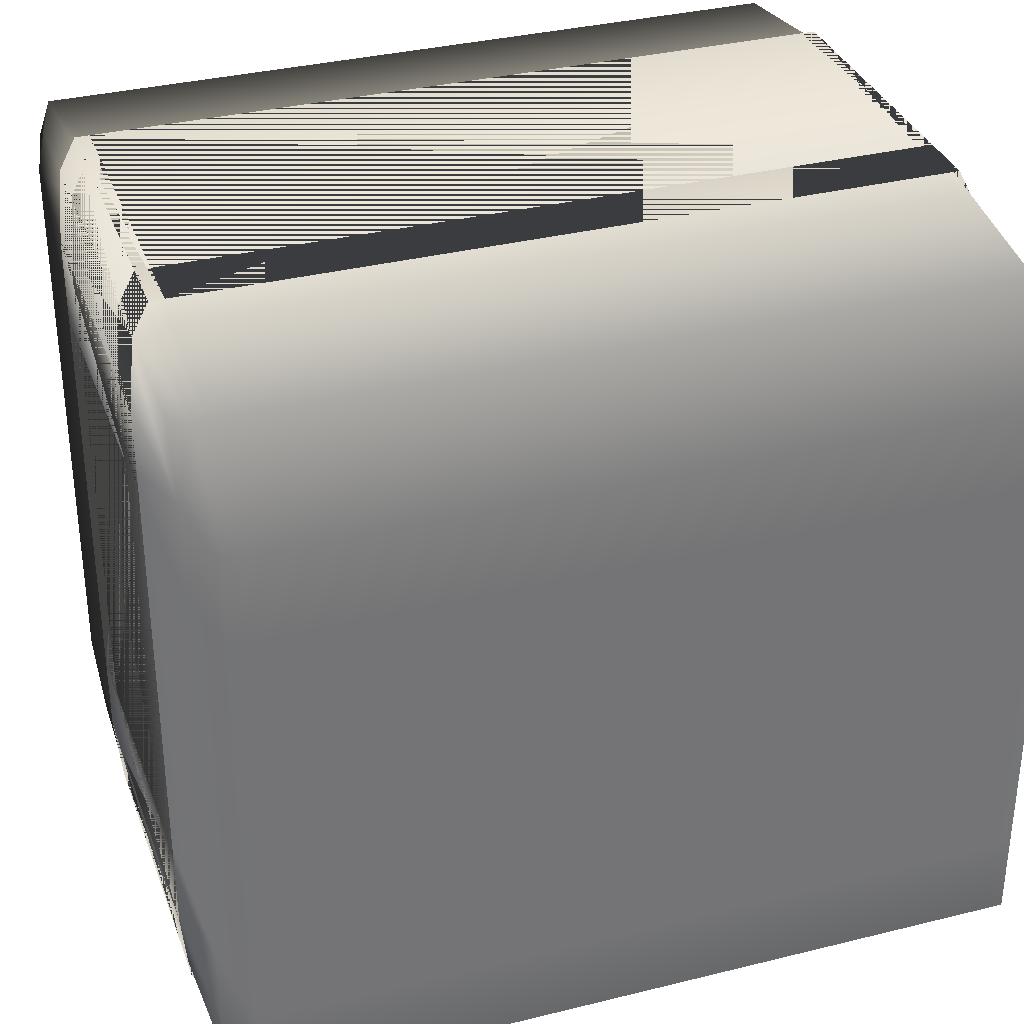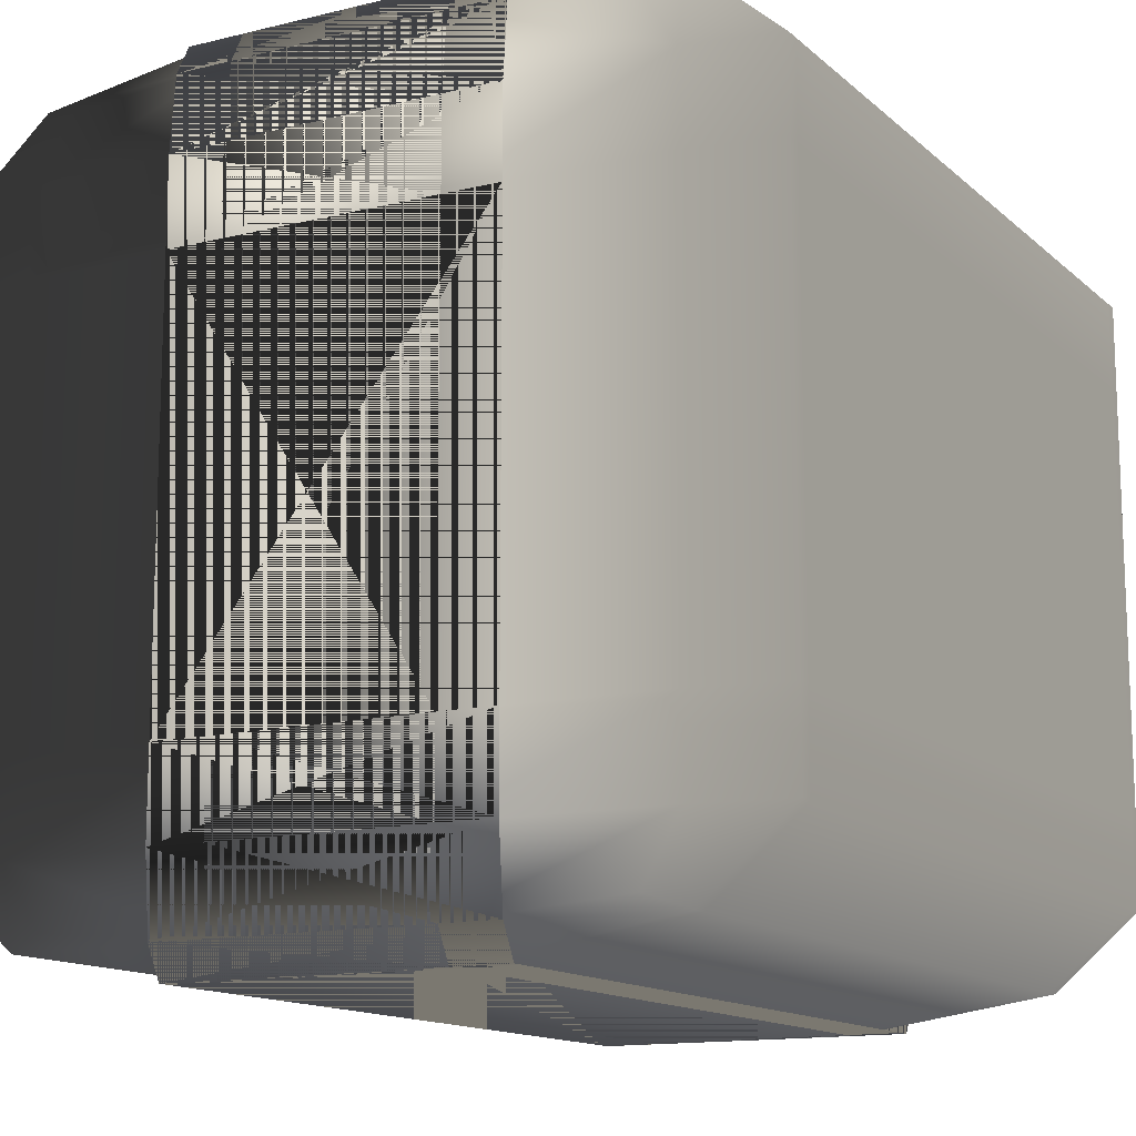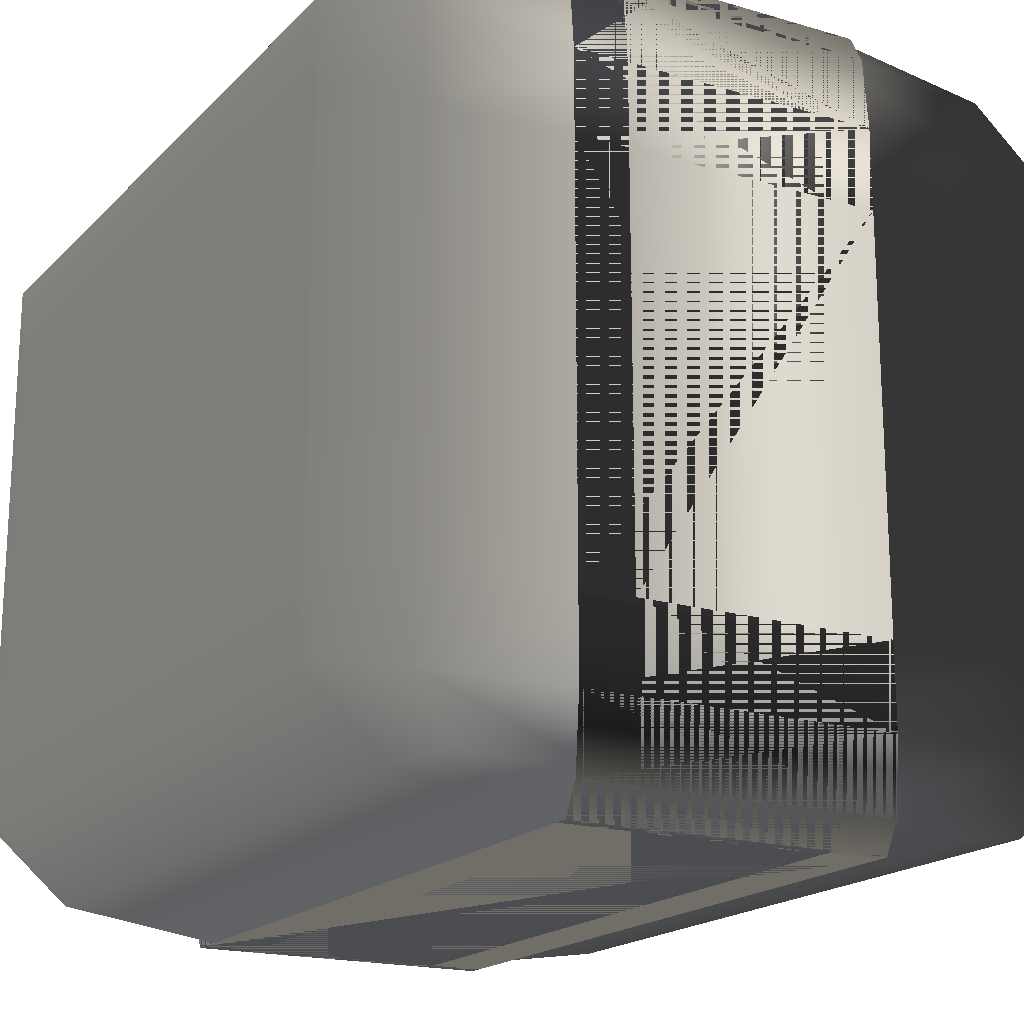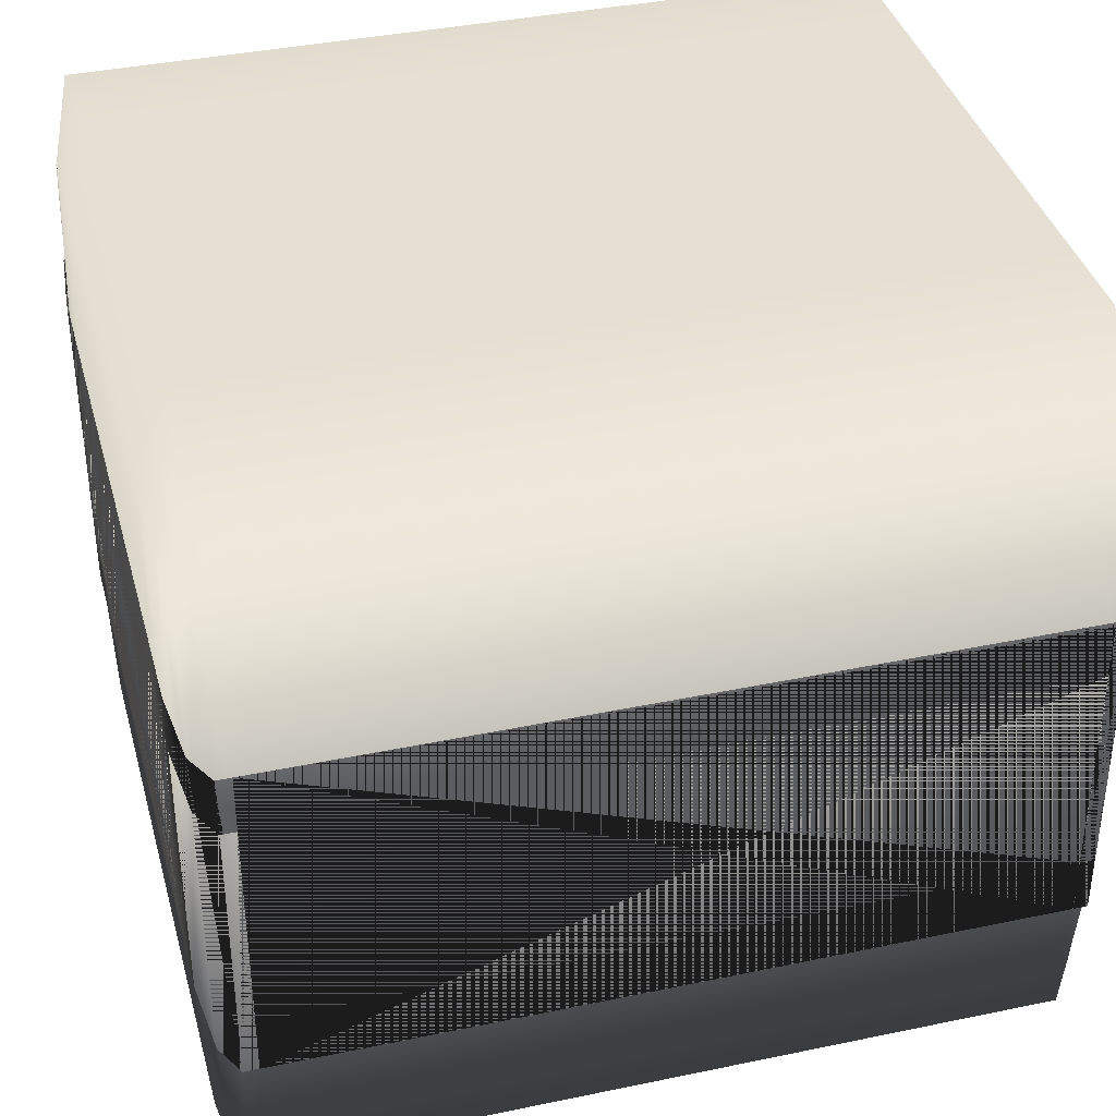
<metadata>
{"format":"obj","ext":"obj","renderer":"f3d","projection":"perspective","resolution":1024,"background":"white","views":[{"elev":34.2,"azim":161.4,"up":"+Z"},{"elev":-13.5,"azim":-61.0,"up":"+Z"},{"elev":-18.4,"azim":-119.5,"up":"+Z"},{"elev":38.0,"azim":165.1,"up":"+Y"}]}
</metadata>
<code>
v -0.4915 -0.133 0.4612
v -0.4877 -0.3448 0.444
v -0.4915 -0.3925 0.3675
v -0.5 -0.133 0.3675
v -0.4915 0.2037 0.4612
v -0.5 -0.133 0.2609
v -0.4915 -0.3925 0.2609
v -0.5 0.2037 0.3675
v -0.5 0.2037 0.3675
v -0.4915 -0.2037 0.4612
v -0.4915 0.2037 0.4612
v -0.5 -0.133 -0.2609
v -0.4915 -0.3925 -0.2609
v -0.5 0.2037 0.2609
v -0.5 -0.2037 0.3675
v -0.5 0.2037 0.2609
v -0.5 -0.2037 0.3675
v -0.4915 0.133 0.4612
v -0.4915 -0.2037 0.4612
v -0.5 -0.133 -0.3675
v -0.4915 -0.3925 -0.3675
v -0.5 0.2037 -0.2609
v -0.4915 -0.133 -0.4612
v -0.4877 -0.3448 -0.444
v -0.5 0.2037 -0.3675
v -0.4915 0.2037 -0.4612
v -0.5 0.2037 -0.2609
v -0.5 -0.2037 0.2609
v -0.5 -0.2037 -0.3675
v -0.5 0.2037 -0.3675
v -0.4915 0.2037 -0.4612
v -0.4915 -0.2037 -0.4612
v -0.5 -0.2037 -0.2609
v -0.5 0.133 -0.3675
v -0.5 -0.2037 -0.3675
v -0.4915 -0.2037 -0.4612
v -0.4915 0.133 -0.4612
v -0.5 0.133 -0.2609
v -0.5 -0.2037 -0.2609
v -0.5 -0.2037 0.2609
v -0.4915 0.3925 -0.3675
v -0.4877 0.3448 -0.444
v -0.4915 0.3925 -0.2609
v -0.5 0.133 0.2609
v -0.4915 0.3925 0.2609
v -0.5 0.133 0.3675
v -0.4915 0.3925 0.3675
v -0.4877 0.3448 0.444
v -0.4915 -0.3925 0.3675
v -0.4877 -0.3448 0.444
v -0.4709 -0.3925 0.4612
v -0.4709 -0.5 0.3675
v -0.4915 -0.3925 0.2609
v -0.4709 -0.3925 0.4612
v -0.4531 -0.5 0.3675
v -0.4709 -0.5 0.3675
v -0.4531 -0.3925 0.4612
v -0.4709 -0.5 0.2609
v -0.4709 -0.5 0.2609
v -0.4709 -0.5 0.3675
v -0.4531 -0.5 0.3675
v -0.4915 -0.3925 -0.2609
v -0.4709 -0.5 -0.2609
v -0.4915 -0.3925 -0.3675
v 0.4531 -0.5 0.3675
v 0.4531 -0.3925 0.4612
v -0.4531 -0.5 0.2609
v -0.4709 -0.5 -0.2609
v 0.4531 -0.5 0.2609
v 0.4531 -0.5 0.3675
v 0.4709 -0.5 0.3675
v 0.4709 -0.3925 0.4612
v -0.4531 -0.5 -0.2609
v -0.4709 -0.5 -0.3675
v -0.4709 -0.5 -0.3675
v 0.4709 -0.5 0.3675
v 0.4709 -0.5 0.2609
v 0.4709 -0.3925 0.4612
v 0.4915 -0.3925 0.3675
v 0.4709 -0.5 0.3675
v 0.4709 -0.5 0.2609
v 0.4877 -0.3448 0.444
v 0.4915 -0.3925 0.2609
v -0.4709 -0.3925 -0.4612
v -0.4877 -0.3448 -0.444
v -0.4709 -0.5 -0.3675
v -0.4531 -0.3925 -0.4612
v -0.4709 -0.3925 -0.4612
v -0.4531 -0.5 -0.3675
v -0.4531 -0.5 -0.3675
v 0.4531 -0.3925 -0.4612
v 0.4531 -0.5 -0.2609
v 0.4709 -0.5 -0.2609
v 0.4709 -0.5 -0.2609
v 0.4915 -0.3925 -0.2609
v 0.4531 -0.5 -0.3675
v 0.4531 -0.5 -0.3675
v 0.4709 -0.3925 -0.4612
v 0.4709 -0.5 -0.3675
v 0.4709 -0.5 -0.3675
v 0.4709 -0.5 -0.3675
v 0.4915 -0.3925 -0.3675
v 0.4709 -0.3925 -0.4612
v 0.4877 -0.3448 -0.444
v -0.4709 -0.3925 0.4612
v -0.4877 -0.3448 0.444
v -0.4915 -0.133 0.4612
v -0.4709 -0.133 0.5
v -0.4709 -0.133 0.5
v -0.4531 -0.3925 0.4612
v -0.4709 -0.3925 0.4612
v -0.4709 0.2037 0.5
v -0.4915 0.2037 0.4612
v -0.4531 -0.133 0.5
v 0.4531 -0.3925 0.4612
v -0.4915 0.2037 0.4612
v -0.4709 -0.2037 0.5
v -0.4709 0.2037 0.5
v -0.4915 -0.2037 0.4612
v -0.4709 0.2037 0.5
v -0.4531 0.2037 0.5
v 0.4531 -0.133 0.5
v 0.4709 -0.3925 0.4612
v 0.4531 0.2037 0.5
v -0.4709 0.2037 0.5
v -0.4531 -0.2037 0.5
v -0.4531 0.2037 0.5
v -0.4709 -0.2037 0.5
v -0.4915 -0.2037 0.4612
v -0.4709 0.133 0.5
v -0.4709 -0.2037 0.5
v -0.4915 0.133 0.4612
v 0.4709 -0.133 0.5
v 0.4531 -0.2037 0.5
v 0.4531 0.2037 0.5
v -0.4709 -0.2037 0.5
v -0.4531 0.133 0.5
v -0.4531 -0.2037 0.5
v -0.4709 0.133 0.5
v 0.4531 -0.2037 0.5
v -0.4709 0.3925 0.4612
v -0.4709 0.3925 0.4612
v -0.4877 0.3448 0.444
v -0.4531 0.3925 0.4612
v 0.4531 0.133 0.5
v 0.4531 0.3925 0.4612
v 0.4915 -0.133 0.4612
v 0.4709 -0.3925 0.4612
v 0.4709 -0.133 0.5
v 0.4877 -0.3448 0.444
v 0.4915 0.2037 0.4612
v 0.4709 0.2037 0.5
v 0.4709 0.2037 0.5
v 0.4709 0.2037 0.5
v 0.4709 0.2037 0.5
v 0.4915 -0.2037 0.4612
v 0.4915 0.2037 0.4612
v 0.4531 -0.2037 0.5
v 0.4709 -0.2037 0.5
v 0.4709 0.2037 0.5
v 0.4709 -0.2037 0.5
v 0.4709 -0.2037 0.5
v 0.4709 -0.2037 0.5
v 0.4915 0.133 0.4612
v 0.4915 -0.2037 0.4612
v 0.4709 0.133 0.5
v 0.4709 0.133 0.5
v 0.4709 0.3925 0.4612
v 0.4709 0.3925 0.4612
v 0.4877 0.3448 0.444
v 0.4915 -0.3925 0.3675
v 0.4877 -0.3448 0.444
v 0.4915 -0.133 0.4612
v 0.5 -0.133 0.3675
v 0.4915 -0.3925 0.2609
v 0.5 0.2037 0.3675
v 0.4915 0.2037 0.4612
v 0.5 -0.133 0.2609
v 0.4915 -0.3925 -0.2609
v 0.5 0.2037 0.2609
v 0.5 -0.133 -0.2609
v 0.4915 -0.3925 -0.3675
v 0.4915 0.2037 0.4612
v 0.5 -0.2037 0.3675
v 0.5 0.2037 0.3675
v 0.4915 -0.2037 0.4612
v 0.5 -0.2037 0.2609
v 0.5 0.2037 0.2609
v 0.5 0.2037 -0.2609
v 0.5 0.2037 -0.2609
v 0.5 -0.133 -0.3675
v 0.4915 -0.2037 0.4612
v 0.5 0.133 0.3675
v 0.5 -0.2037 0.3675
v 0.4915 0.133 0.4612
v 0.5 0.133 0.2609
v 0.5 -0.2037 0.2609
v 0.4915 0.3925 0.3675
v 0.4877 0.3448 0.444
v 0.4915 0.3925 0.2609
v 0.4915 -0.133 -0.4612
v 0.4877 -0.3448 -0.444
v 0.4915 0.2037 -0.4612
v 0.5 0.2037 -0.3675
v 0.4915 -0.2037 -0.4612
v 0.4915 0.2037 -0.4612
v 0.5 0.2037 -0.3675
v 0.5 -0.2037 -0.2609
v 0.5 -0.2037 -0.2609
v 0.5 0.133 -0.2609
v 0.4915 0.3925 -0.2609
v 0.5 -0.2037 -0.3675
v 0.5 -0.2037 -0.3675
v 0.4915 0.133 -0.4612
v 0.4915 -0.2037 -0.4612
v 0.5 0.133 -0.3675
v 0.4915 0.3925 -0.3675
v 0.4877 0.3448 -0.444
v -0.4709 0.3925 0.4612
v -0.4877 0.3448 0.444
v -0.4915 0.3925 0.3675
v -0.4709 0.5 0.3675
v -0.4709 0.5 0.3675
v -0.4531 0.3925 0.4612
v -0.4709 0.3925 0.4612
v -0.4709 0.5 0.2609
v -0.4915 0.3925 0.2609
v -0.4531 0.5 0.3675
v 0.4531 0.3925 0.4612
v -0.4709 0.5 0.3675
v -0.4531 0.5 0.2609
v -0.4531 0.5 0.3675
v -0.4709 0.5 0.2609
v 0.4531 0.5 0.3675
v 0.4531 0.5 0.3675
v 0.4709 0.3925 0.4612
v -0.4709 0.5 -0.2609
v -0.4915 0.3925 -0.2609
v -0.4531 0.5 -0.2609
v -0.4709 0.5 -0.2609
v 0.4531 0.5 0.2609
v 0.4709 0.5 0.3675
v 0.4709 0.5 0.3675
v -0.4709 0.5 -0.3675
v -0.4915 0.3925 -0.3675
v -0.4531 0.5 -0.3675
v -0.4709 0.5 -0.3675
v -0.4709 0.3925 -0.4612
v -0.4709 0.3925 -0.4612
v -0.4531 0.5 -0.3675
v -0.4709 0.5 -0.3675
v -0.4877 0.3448 -0.444
v -0.4531 0.3925 -0.4612
v 0.4915 0.3925 0.3675
v 0.4709 0.3925 0.4612
v 0.4709 0.5 0.3675
v 0.4877 0.3448 0.444
v 0.4915 0.3925 0.2609
v 0.4709 0.5 0.2609
v 0.4709 0.5 0.2609
v 0.4915 0.3925 -0.2609
v 0.4531 0.5 -0.2609
v 0.4531 0.5 -0.3675
v 0.4531 0.5 -0.3675
v 0.4531 0.3925 -0.4612
v 0.4709 0.5 -0.2609
v 0.4709 0.5 -0.2609
v 0.4915 0.3925 -0.3675
v 0.4709 0.5 -0.3675
v 0.4709 0.5 -0.3675
v 0.4709 0.5 -0.3675
v 0.4709 0.3925 -0.4612
v 0.4709 0.3925 -0.4612
v 0.4877 0.3448 -0.444
v -0.4709 0.3925 -0.4612
v -0.4877 0.3448 -0.444
v -0.4915 0.133 -0.4612
v -0.4709 0.133 -0.5
v -0.4709 0.133 -0.5
v -0.4531 0.3925 -0.4612
v -0.4709 0.3925 -0.4612
v -0.4709 -0.2037 -0.5
v -0.4915 -0.2037 -0.4612
v -0.4531 0.133 -0.5
v 0.4531 0.3925 -0.4612
v -0.4915 -0.2037 -0.4612
v -0.4709 0.2037 -0.5
v -0.4709 -0.2037 -0.5
v -0.4915 0.2037 -0.4612
v -0.4709 -0.2037 -0.5
v -0.4531 -0.2037 -0.5
v 0.4531 0.133 -0.5
v 0.4709 0.3925 -0.4612
v -0.4915 0.2037 -0.4612
v -0.4709 -0.133 -0.5
v -0.4709 0.2037 -0.5
v -0.4915 -0.133 -0.4612
v -0.4709 -0.2037 -0.5
v -0.4709 0.2037 -0.5
v -0.4531 0.2037 -0.5
v -0.4531 -0.2037 -0.5
v 0.4531 -0.2037 -0.5
v -0.4709 -0.3925 -0.4612
v -0.4877 -0.3448 -0.444
v -0.4709 0.2037 -0.5
v -0.4709 -0.133 -0.5
v -0.4531 -0.133 -0.5
v -0.4709 -0.3925 -0.4612
v -0.4531 0.2037 -0.5
v -0.4531 -0.3925 -0.4612
v 0.4531 0.2037 -0.5
v 0.4531 0.2037 -0.5
v 0.4531 -0.2037 -0.5
v 0.4531 -0.133 -0.5
v 0.4531 -0.3925 -0.4612
v 0.4709 0.2037 -0.5
v 0.4709 0.2037 -0.5
v 0.4709 -0.133 -0.5
v 0.4709 -0.3925 -0.4612
v 0.4709 -0.3925 -0.4612
v 0.4915 -0.133 -0.4612
v 0.4709 -0.133 -0.5
v 0.4709 0.2037 -0.5
v 0.4877 -0.3448 -0.444
v 0.4915 0.2037 -0.4612
v 0.4709 -0.2037 -0.5
v 0.4709 -0.2037 -0.5
v 0.4709 0.2037 -0.5
v 0.4915 0.2037 -0.4612
v 0.4709 -0.2037 -0.5
v 0.4709 -0.2037 -0.5
v 0.4915 0.2037 -0.4612
v 0.4915 -0.2037 -0.4612
v 0.4709 0.133 -0.5
v 0.4709 0.133 -0.5
v 0.4709 -0.2037 -0.5
v 0.4915 -0.2037 -0.4612
v 0.4915 0.133 -0.4612
v 0.4709 0.3925 -0.4612
v 0.4877 0.3448 -0.444
g Cube_(36)_2517_1
f 1 3 2
f 1 4 3
f 4 1 5
f 3 4 6
f 3 6 7
f 4 5 8
f 6 4 8
f 9 11 10
f 7 6 12
f 7 12 13
f 6 8 14
f 12 6 14
f 9 10 15
f 16 9 15
f 17 19 18
f 13 12 20
f 13 20 21
f 12 14 22
f 20 12 22
f 21 20 23
f 21 23 24
f 25 23 20
f 20 22 25
f 25 26 23
f 27 16 28
f 16 15 28
f 29 31 30
f 29 32 31
f 30 27 33
f 27 28 33
f 30 33 29
f 34 36 35
f 34 37 36
f 35 39 38
f 38 39 40
f 35 38 34
f 37 34 41
f 38 41 34
f 37 41 42
f 38 43 41
f 38 40 44
f 44 43 38
f 44 40 17
f 44 45 43
f 44 17 46
f 46 45 44
f 17 18 46
f 46 47 45
f 47 46 18
f 47 18 48
f 49 51 50
f 49 52 51
f 52 49 53
f 54 56 55
f 54 55 57
f 52 53 58
f 59 61 60
f 58 53 62
f 58 62 63
f 63 62 64
f 57 55 65
f 57 65 66
f 59 67 61
f 68 67 59
f 61 67 69
f 61 69 70
f 66 65 71
f 66 71 72
f 68 73 67
f 69 67 73
f 63 64 74
f 75 73 68
f 70 77 76
f 70 69 77
f 78 80 79
f 79 80 81
f 78 79 82
f 79 81 83
f 84 74 64
f 84 64 85
f 86 88 87
f 86 87 89
f 75 90 73
f 89 87 91
f 69 73 92
f 77 69 92
f 92 73 90
f 83 81 93
f 77 92 94
f 83 93 95
f 89 91 96
f 92 90 97
f 94 92 97
f 96 91 98
f 95 93 99
f 94 97 100
f 96 98 101
f 95 99 102
f 102 99 103
f 102 103 104
f 105 107 106
f 105 108 107
f 109 111 110
f 107 108 112
f 107 112 113
f 109 110 114
f 114 110 115
f 116 118 117
f 116 117 119
f 109 121 120
f 109 114 121
f 114 115 122
f 122 115 123
f 124 114 122
f 124 121 114
f 125 127 126
f 125 126 128
f 129 131 130
f 129 130 132
f 122 123 133
f 124 122 133
f 134 127 135
f 134 126 127
f 136 138 137
f 136 137 139
f 137 138 140
f 132 130 141
f 142 139 137
f 132 141 143
f 142 137 144
f 144 137 145
f 137 140 145
f 144 145 146
f 147 149 148
f 147 148 150
f 149 147 151
f 149 151 152
f 124 133 153
f 134 135 154
f 155 157 156
f 158 160 159
f 155 156 161
f 145 140 162
f 163 165 164
f 146 145 166
f 145 162 166
f 163 164 167
f 146 166 168
f 169 167 164
f 169 164 170
f 171 173 172
f 171 174 173
f 174 171 175
f 173 174 176
f 173 176 177
f 174 175 178
f 178 175 179
f 174 178 180
f 174 180 176
f 178 179 181
f 180 178 181
f 181 179 182
f 183 185 184
f 183 184 186
f 185 188 187
f 185 187 184
f 180 181 189
f 187 188 190
f 181 182 191
f 189 181 191
f 192 194 193
f 192 193 195
f 194 197 196
f 194 196 193
f 195 193 198
f 198 193 196
f 195 198 199
f 198 196 200
f 201 191 182
f 201 182 202
f 203 191 201
f 203 204 191
f 205 207 206
f 189 191 204
f 187 190 208
f 196 197 209
f 208 190 207
f 200 196 210
f 196 209 210
f 200 210 211
f 205 212 207
f 208 207 212
f 210 209 213
f 214 213 215
f 211 210 216
f 210 213 216
f 214 216 213
f 211 216 217
f 217 216 214
f 217 214 218
f 219 221 220
f 219 222 221
f 223 225 224
f 221 222 226
f 221 226 227
f 223 224 228
f 228 224 229
f 230 232 231
f 230 231 233
f 228 229 234
f 231 232 235
f 234 229 236
f 227 226 237
f 227 237 238
f 233 231 239
f 233 239 240
f 231 235 241
f 239 231 241
f 234 236 242
f 241 235 243
f 238 237 244
f 238 244 245
f 240 239 246
f 240 246 247
f 245 244 248
f 249 251 250
f 245 248 252
f 249 250 253
f 254 256 255
f 254 255 257
f 256 254 258
f 256 258 259
f 241 243 260
f 259 258 261
f 239 241 262
f 246 239 262
f 262 241 260
f 253 250 263
f 246 262 264
f 253 263 265
f 259 261 266
f 262 260 267
f 264 262 267
f 266 261 268
f 265 263 269
f 264 267 270
f 266 268 271
f 265 269 272
f 273 271 268
f 273 268 274
f 275 277 276
f 275 278 277
f 279 281 280
f 277 278 282
f 277 282 283
f 279 280 284
f 284 280 285
f 286 288 287
f 286 287 289
f 279 291 290
f 279 284 291
f 284 285 292
f 292 285 293
f 294 296 295
f 294 295 297
f 298 300 299
f 298 301 300
f 302 291 284
f 302 284 292
f 297 295 303
f 297 303 304
f 305 307 306
f 308 306 307
f 305 309 307
f 308 307 310
f 311 300 301
f 307 309 312
f 311 301 313
f 310 307 314
f 307 312 314
f 310 314 315
f 316 311 313
f 314 312 317
f 315 314 318
f 314 317 318
f 315 318 319
f 320 322 321
f 323 321 322
f 320 321 324
f 323 325 321
f 316 313 326
f 327 329 328
f 330 302 292
f 331 333 332
f 330 292 334
f 335 337 336
f 292 293 334
f 335 338 337
f 338 335 339
f 338 339 340

</code>
